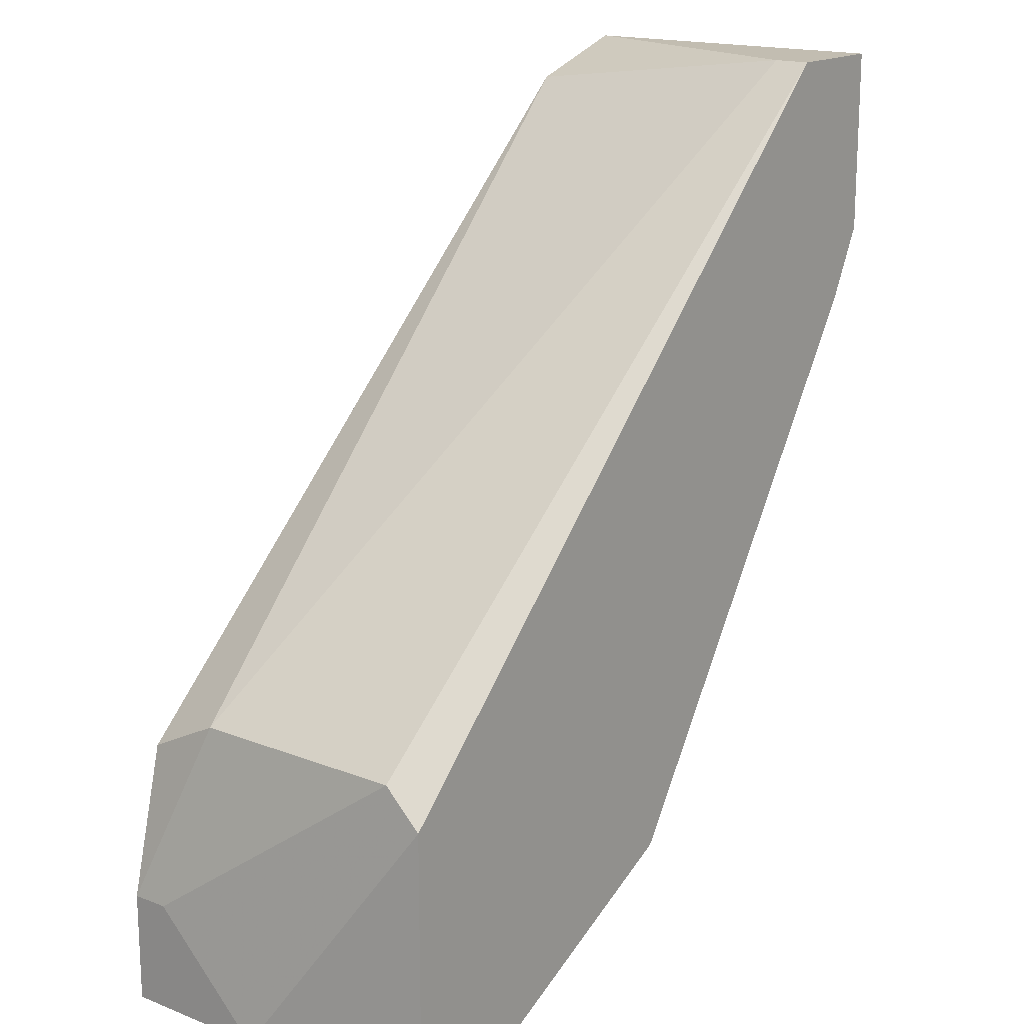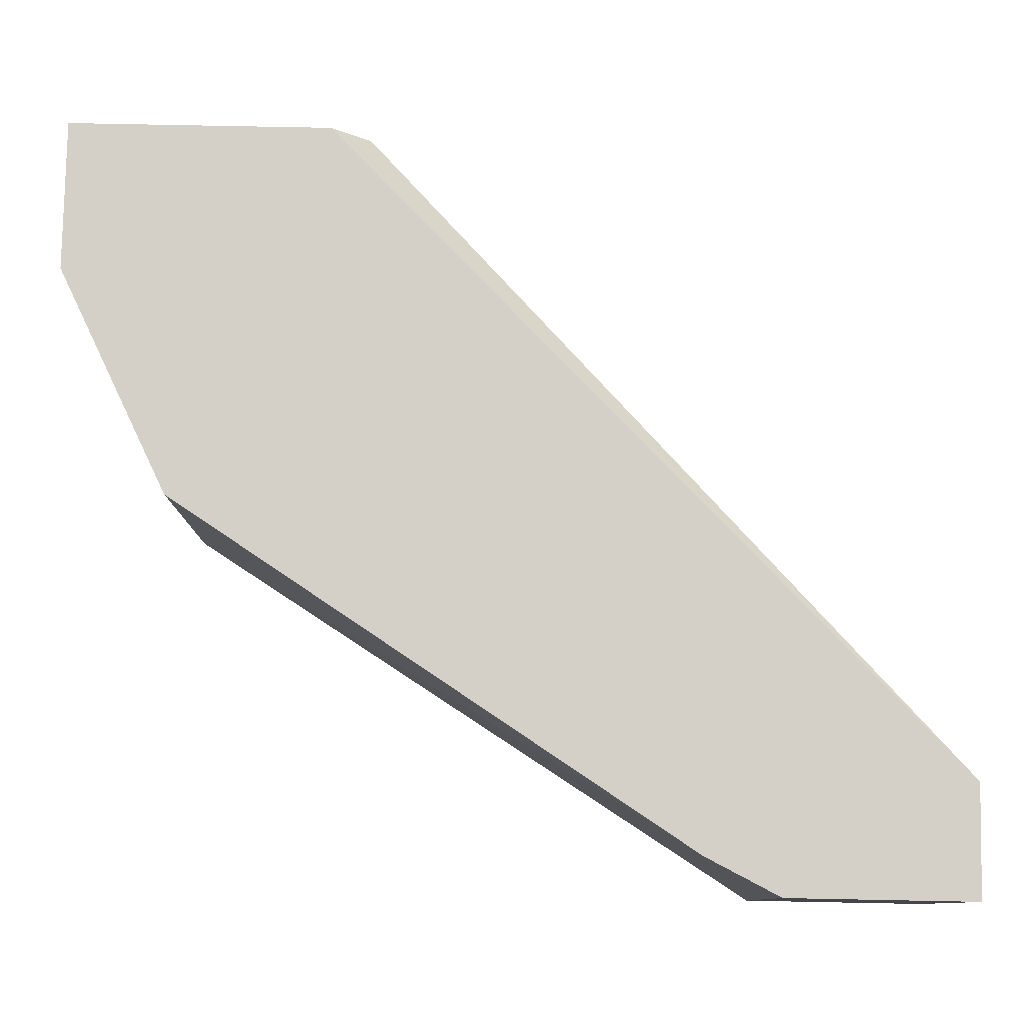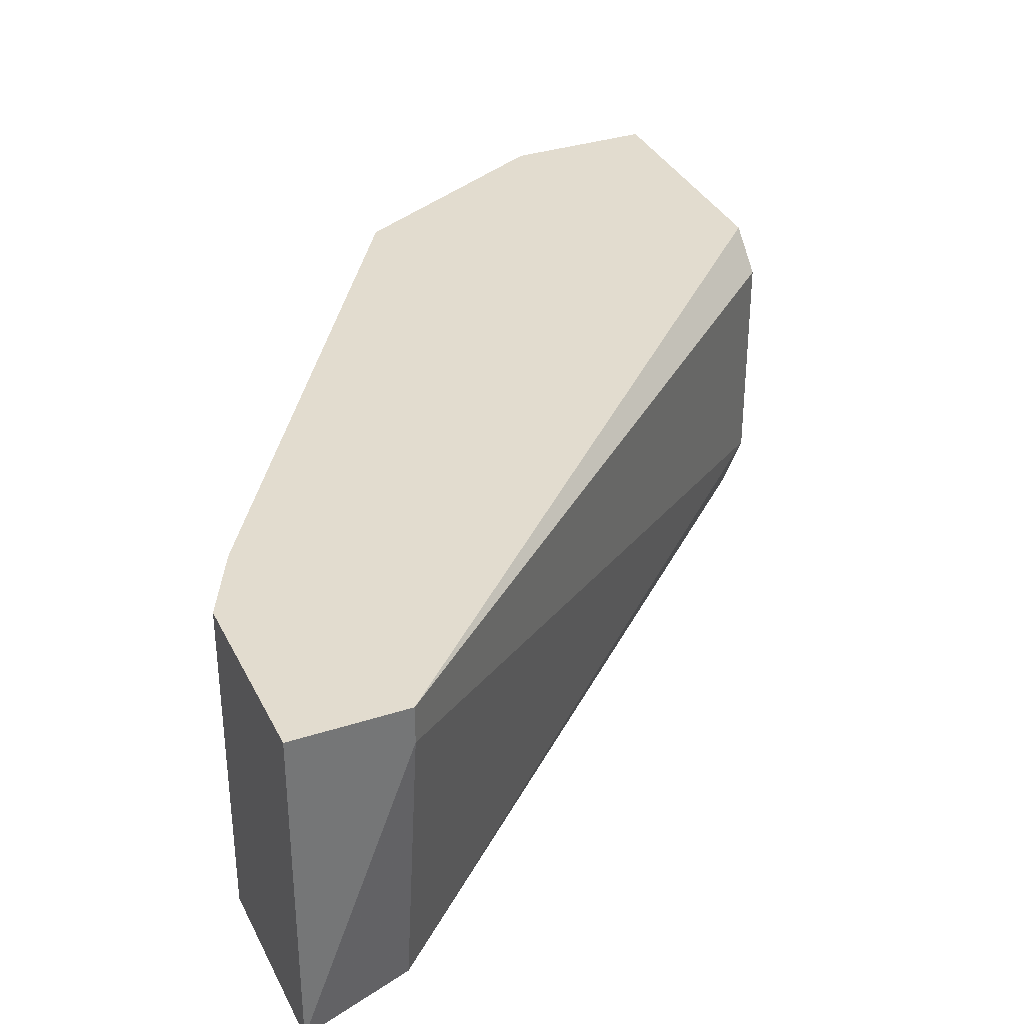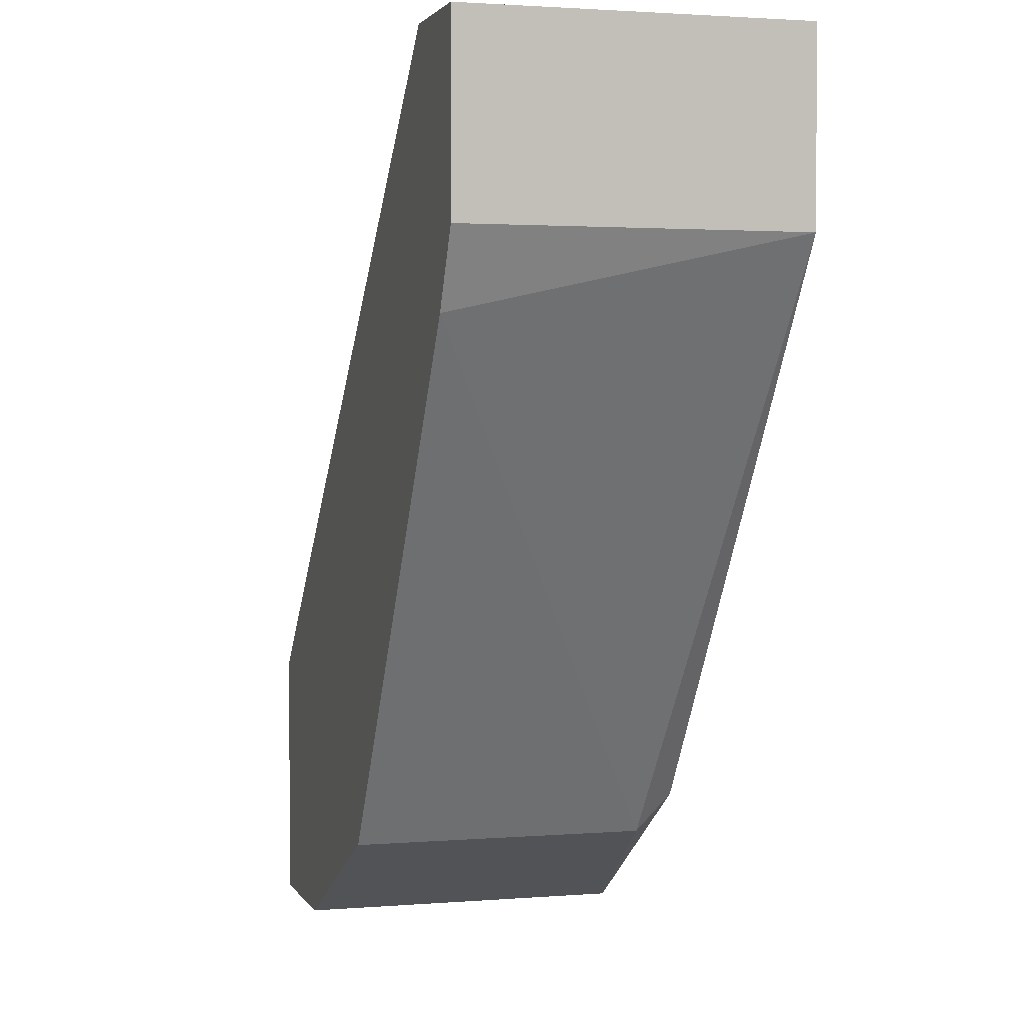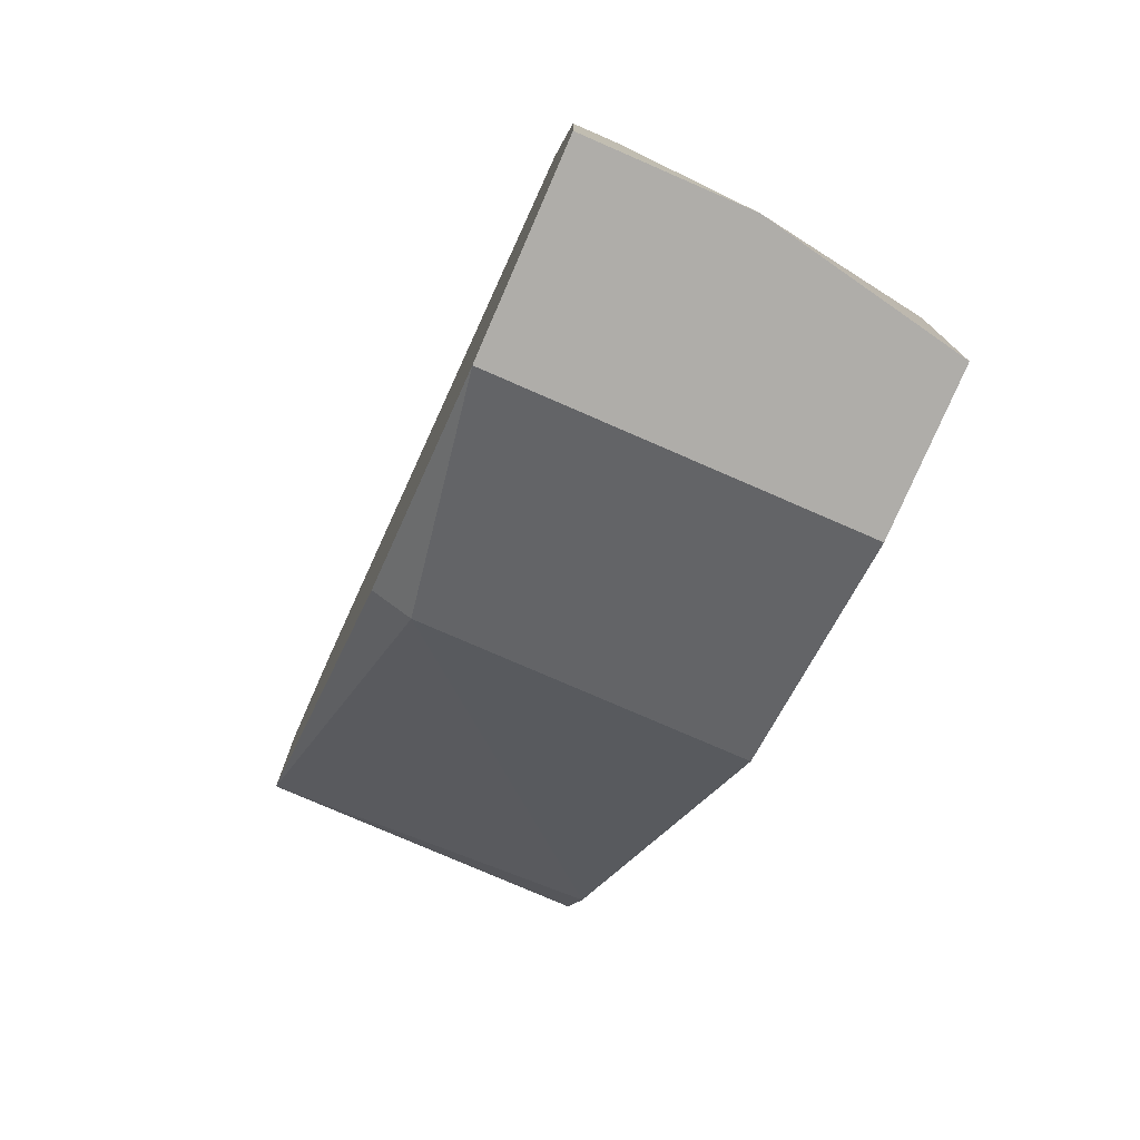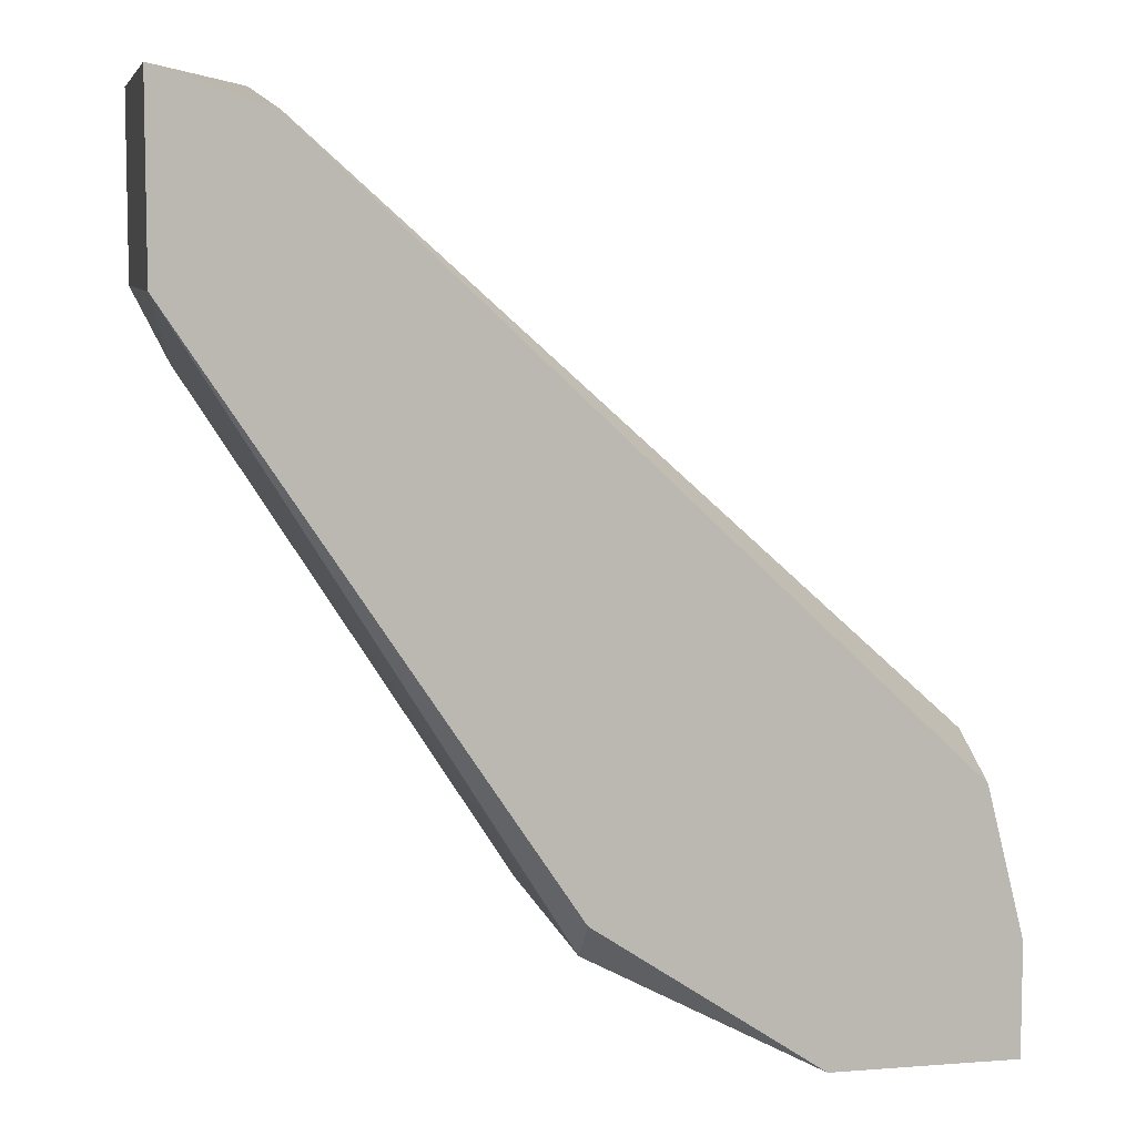
<metadata>
{"format":"obj","ext":"obj","renderer":"f3d","projection":"perspective","resolution":1024,"background":"white","views":[{"elev":17.0,"azim":127.8,"up":"+Z"},{"elev":80.0,"azim":-88.9,"up":"+Y"},{"elev":34.6,"azim":-23.4,"up":"+Y"},{"elev":2.1,"azim":-106.2,"up":"+Z"},{"elev":-77.4,"azim":66.5,"up":"+Z"},{"elev":7.1,"azim":-12.3,"up":"+Z"}]}
</metadata>
<code>
v 0.02687 0.005233 0.01078
v 0.02687 -0.004694 0.01078
v 0.02687 -0.005937 0.01202
v 0.01818 0.005233 0.03684
v 0.01818 -0.005937 0.0356
v 0.01818 0.003991 0.03684
v 0.01446 0.005233 0.03684
v 0.01446 0.005233 0.03063
v 0.01446 -0.005937 0.03684
v 0.01446 -0.005937 0.03063
v 0.04052 -0.004694 0.01078
v 0.04052 -0.000971 0.007058
v 0.04052 -0.005937 0.007058
v 0.04052 -0.005937 0.01078
v 0.0157 0.005233 0.02815
v 0.03431 0.005233 0.007058
v 0.03431 -0.005937 0.007058
v 0.03927 0.005233 0.007058
v 0.03927 0.005233 0.01575
v 0.03927 -0.003453 0.01699
v 0.03927 -0.005937 0.01575
v 0.03927 0.003991 0.01699
f 13 18 12
f 10 15 2
f 16 15 19
f 10 14 5
f 14 11 20
f 6 5 20
f 15 16 1
f 2 15 1
f 16 2 1
f 14 10 17
f 2 16 17
f 19 15 7
f 16 19 18
f 17 16 18
f 5 6 9
f 10 5 9
f 7 10 9
f 6 7 9
f 11 14 13
f 14 17 13
f 17 18 13
f 11 19 22
f 20 11 22
f 6 20 22
f 5 14 21
f 14 20 21
f 20 5 21
f 7 6 4
f 19 7 4
f 22 19 4
f 6 22 4
f 10 2 3
f 17 10 3
f 2 17 3
f 15 10 8
f 7 15 8
f 10 7 8
f 19 11 12
f 18 19 12
f 11 13 12

</code>
